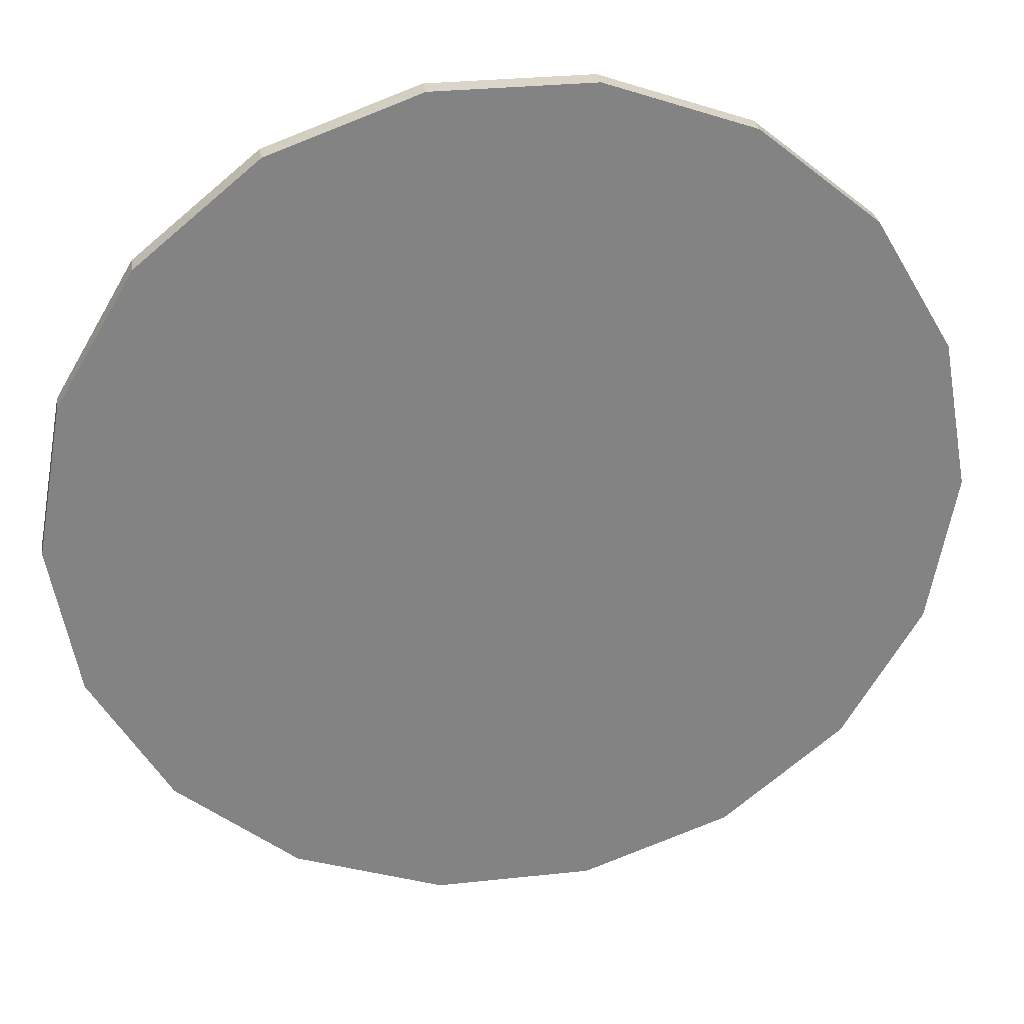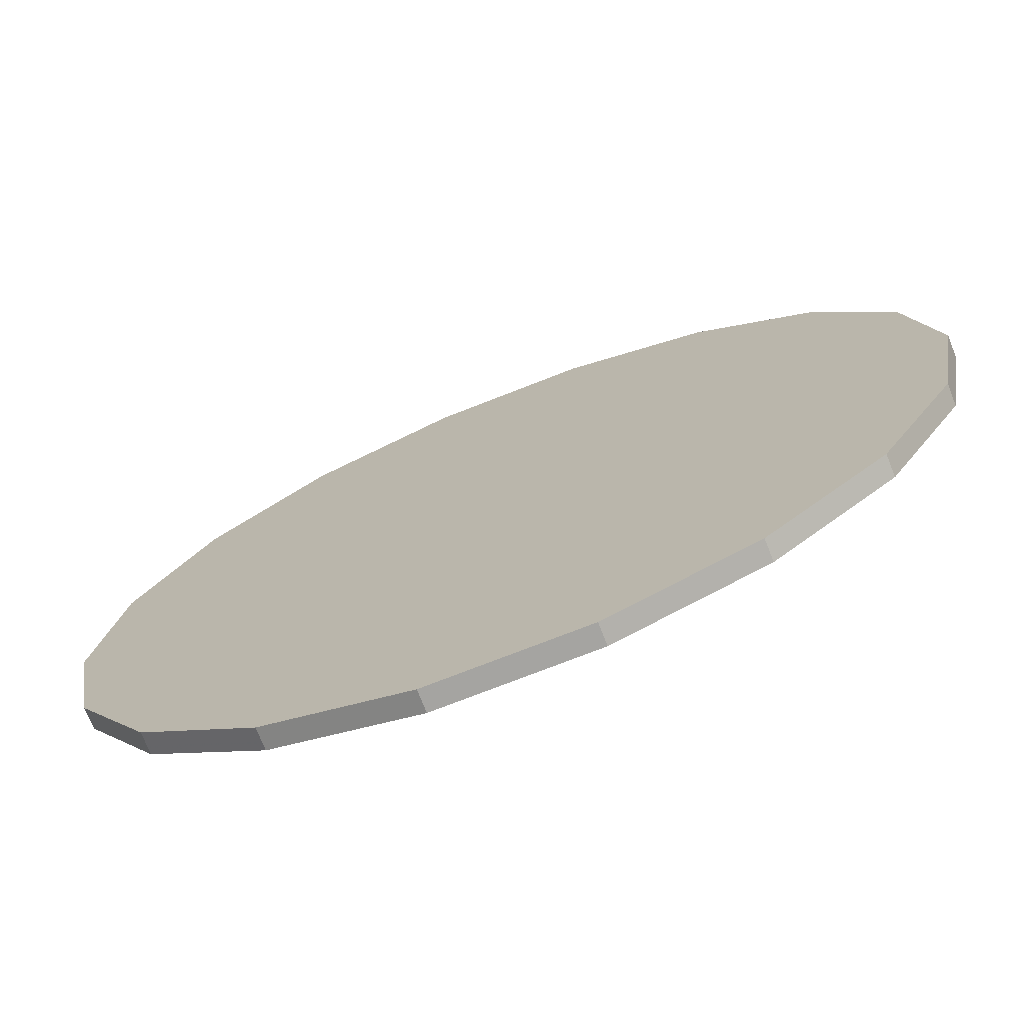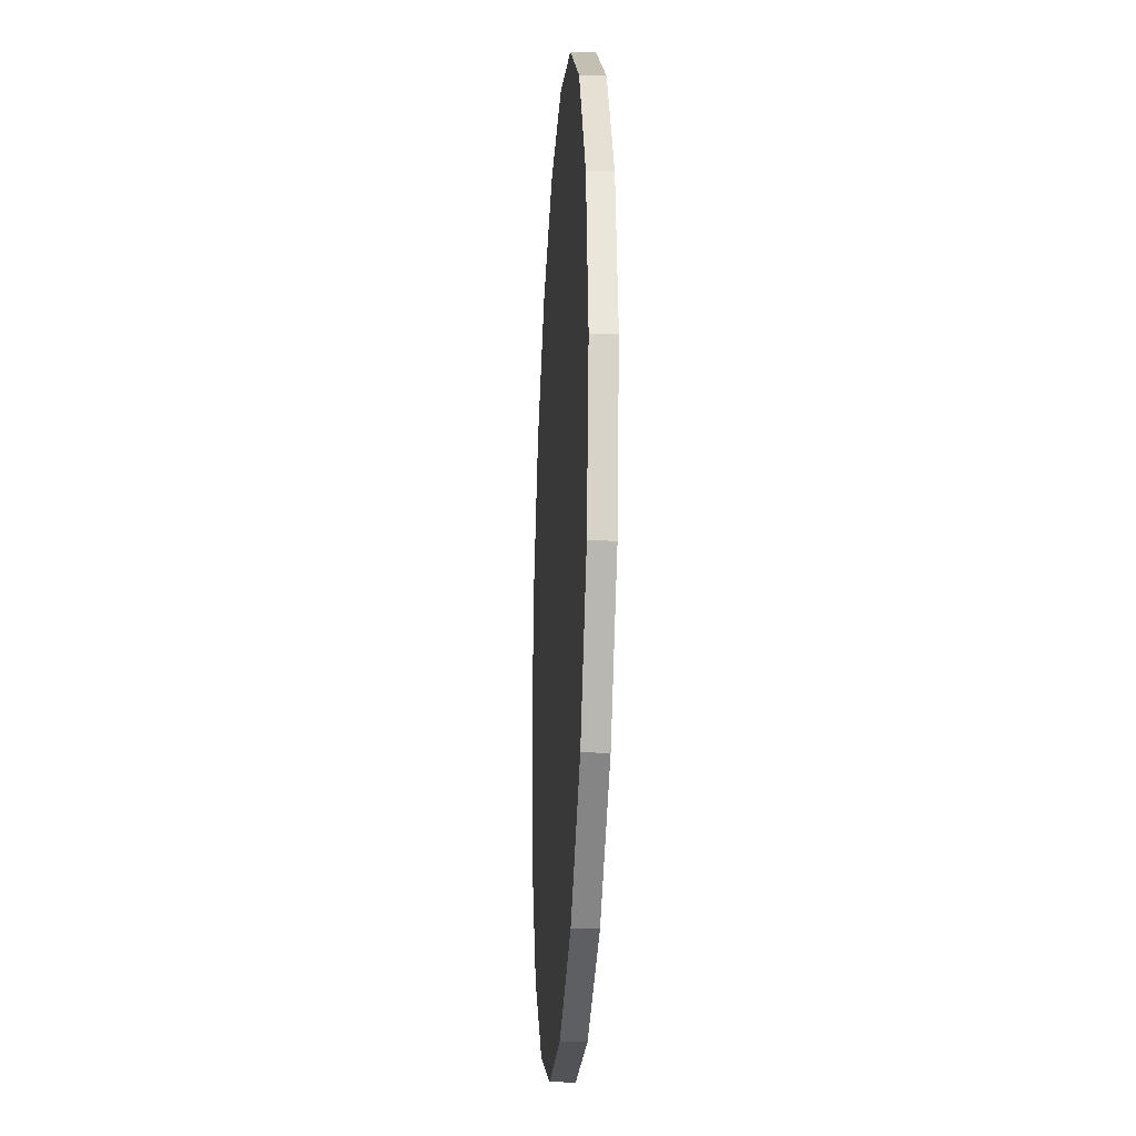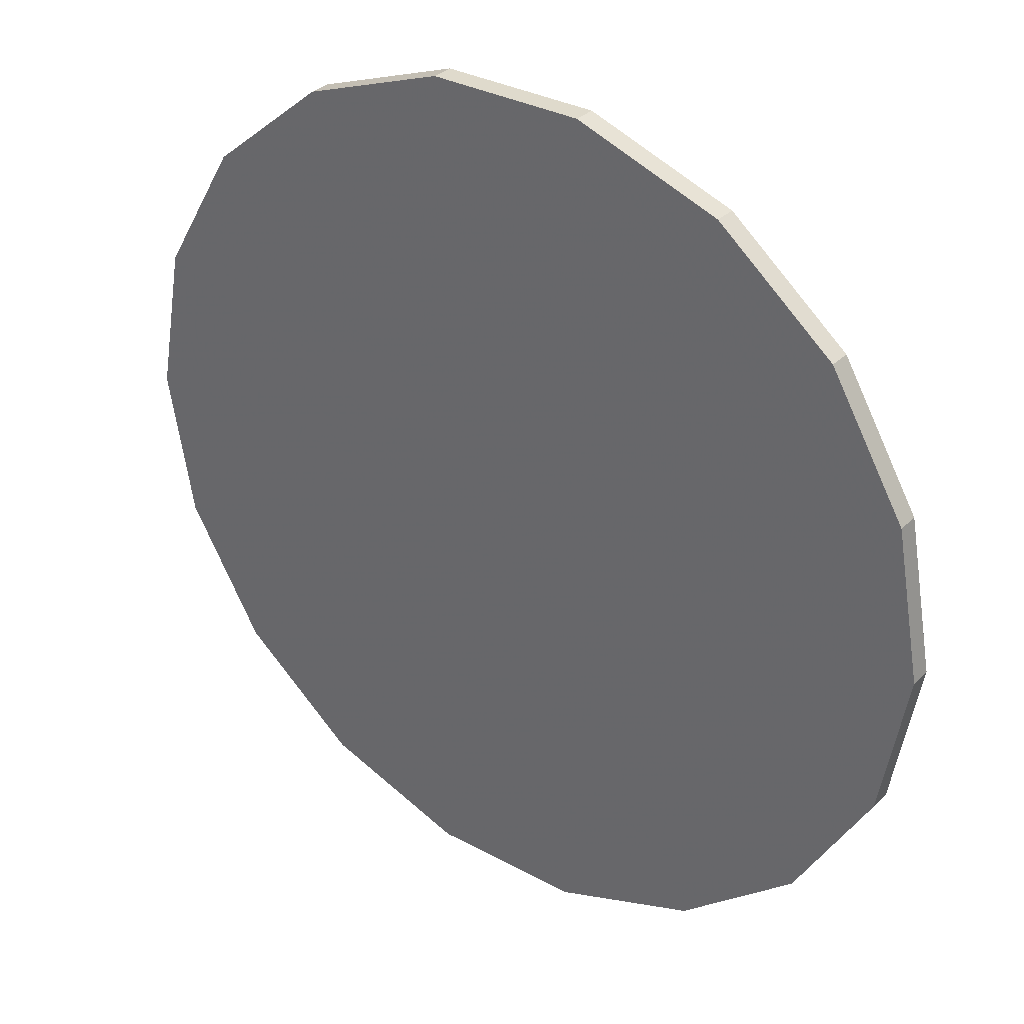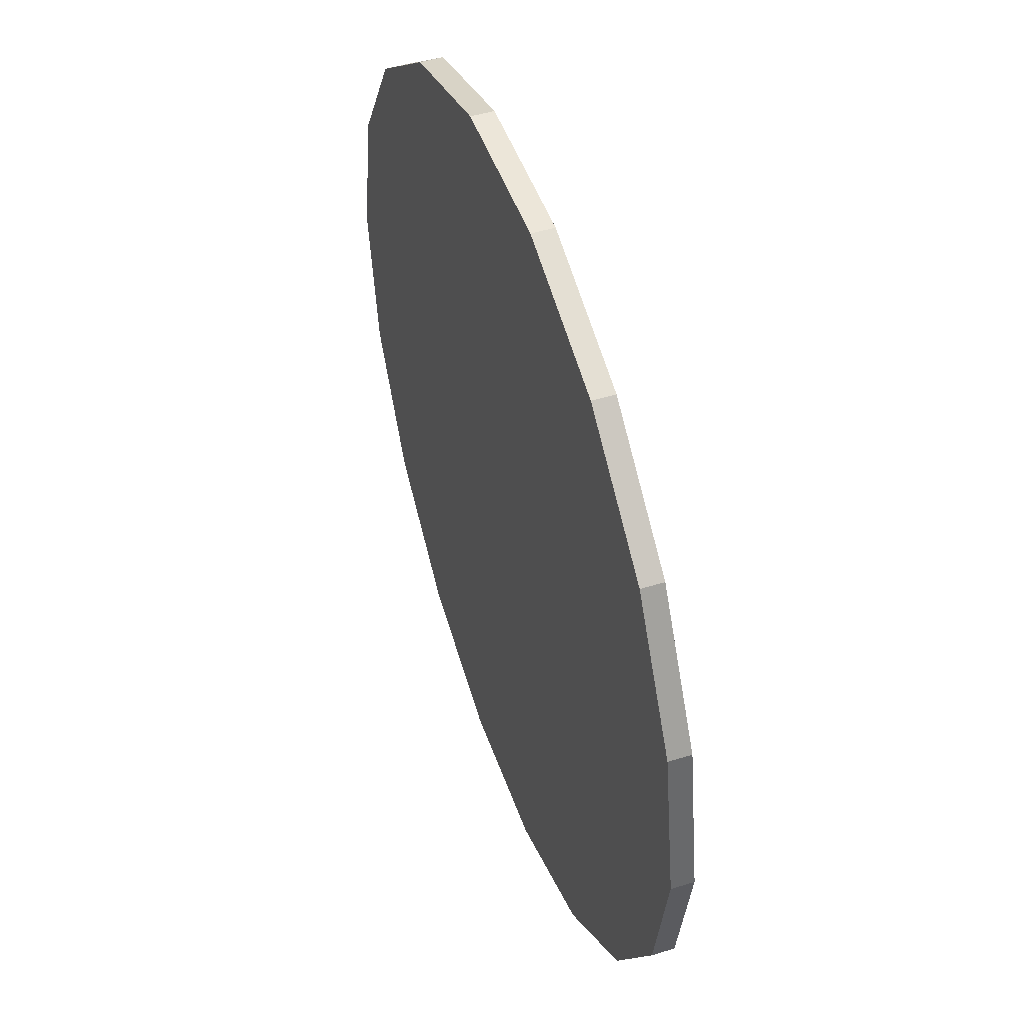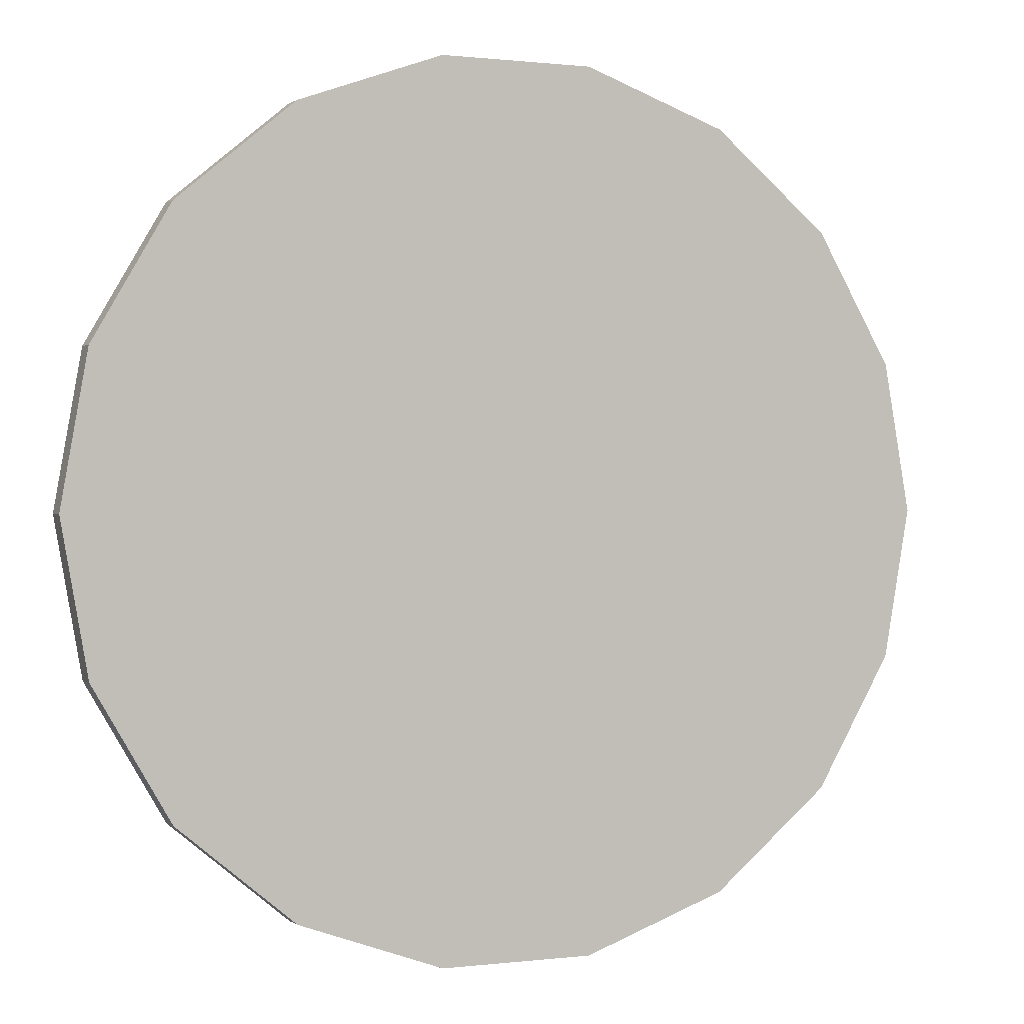
<metadata>
{"format":"obj","ext":"obj","renderer":"f3d","projection":"perspective","resolution":1024,"background":"white","views":[{"elev":29.3,"azim":170.9,"up":"+Z"},{"elev":-73.3,"azim":-158.5,"up":"+Z"},{"elev":-22.2,"azim":86.7,"up":"+Z"},{"elev":32.5,"azim":37.1,"up":"+Z"},{"elev":48.9,"azim":-109.0,"up":"+Z"},{"elev":0.5,"azim":155.0,"up":"+Z"}]}
</metadata>
<code>
v 311.2 382.2 -622.7
v 323.8 382.2 -627.3
v 324.6 382.2 -622.7
v 321.5 382.2 -631.2
v 317.9 382.2 -634.2
v 313.5 382.2 -635.8
v 308.8 382.2 -635.8
v 304.4 382.2 -634.2
v 300.9 382.2 -631.2
v 298.5 382.2 -627.3
v 297.7 382.2 -622.7
v 298.5 382.2 -618.2
v 300.9 382.2 -614.3
v 304.4 382.2 -611.3
v 308.8 382.2 -609.7
v 313.5 382.2 -609.7
v 317.9 382.2 -611.3
v 321.5 382.2 -614.3
v 323.8 382.2 -618.2
v 323.8 382.3 -627.3
v 324.6 382.3 -622.7
v 321.5 382.3 -631.2
v 317.9 382.3 -634.2
v 313.5 382.3 -635.8
v 308.8 382.3 -635.8
v 304.4 382.3 -634.2
v 300.9 382.3 -631.2
v 298.5 382.3 -627.3
v 297.7 382.3 -622.7
v 298.5 382.3 -618.2
v 300.9 382.3 -614.3
v 304.4 382.3 -611.3
v 308.8 382.3 -609.7
v 313.5 382.3 -609.7
v 317.9 382.3 -611.3
v 321.5 382.3 -614.3
v 323.8 382.3 -618.2
v 323.8 382.5 -627.3
v 324.6 382.5 -622.7
v 321.5 382.5 -631.2
v 317.9 382.5 -634.2
v 313.5 382.5 -635.8
v 308.8 382.5 -635.8
v 304.4 382.5 -634.2
v 300.9 382.5 -631.2
v 298.5 382.5 -627.3
v 297.7 382.5 -622.7
v 298.5 382.5 -618.2
v 300.9 382.5 -614.3
v 304.4 382.5 -611.3
v 308.8 382.5 -609.7
v 313.5 382.5 -609.7
v 317.9 382.5 -611.3
v 321.5 382.5 -614.3
v 323.8 382.5 -618.2
v 323.8 382.6 -627.3
v 324.6 382.6 -622.7
v 321.5 382.6 -631.2
v 317.9 382.6 -634.2
v 313.5 382.6 -635.8
v 308.8 382.6 -635.8
v 304.4 382.6 -634.2
v 300.9 382.6 -631.2
v 298.5 382.6 -627.3
v 297.7 382.6 -622.7
v 298.5 382.6 -618.2
v 300.9 382.6 -614.3
v 304.4 382.6 -611.3
v 308.8 382.6 -609.7
v 313.5 382.6 -609.7
v 317.9 382.6 -611.3
v 321.5 382.6 -614.3
v 323.8 382.6 -618.2
v 323.8 382.7 -627.3
v 324.6 382.7 -622.7
v 321.5 382.7 -631.2
v 317.9 382.7 -634.2
v 313.5 382.7 -635.8
v 308.8 382.7 -635.8
v 304.4 382.7 -634.2
v 300.9 382.7 -631.2
v 298.5 382.7 -627.3
v 297.7 382.7 -622.7
v 298.5 382.7 -618.2
v 300.9 382.7 -614.3
v 304.4 382.7 -611.3
v 308.8 382.7 -609.7
v 313.5 382.7 -609.7
v 317.9 382.7 -611.3
v 321.5 382.7 -614.3
v 323.8 382.7 -618.2
v 323.8 382.8 -627.3
v 324.6 382.8 -622.7
v 321.5 382.8 -631.2
v 317.9 382.8 -634.2
v 313.5 382.8 -635.8
v 308.8 382.8 -635.8
v 304.4 382.8 -634.2
v 300.9 382.8 -631.2
v 298.5 382.8 -627.3
v 297.7 382.8 -622.7
v 298.5 382.8 -618.2
v 300.9 382.8 -614.3
v 304.4 382.8 -611.3
v 308.8 382.8 -609.7
v 313.5 382.8 -609.7
v 317.9 382.8 -611.3
v 321.5 382.8 -614.3
v 323.8 382.8 -618.2
v 311.2 382.8 -622.7
f 1 2 3
f 1 4 2
f 1 5 4
f 1 6 5
f 1 7 6
f 1 8 7
f 1 9 8
f 1 10 9
f 1 11 10
f 1 12 11
f 1 13 12
f 1 14 13
f 1 15 14
f 1 16 15
f 1 17 16
f 1 18 17
f 1 19 18
f 1 3 19
f 3 20 21
f 3 2 20
f 2 22 20
f 2 4 22
f 4 23 22
f 4 5 23
f 5 24 23
f 5 6 24
f 6 25 24
f 6 7 25
f 7 26 25
f 7 8 26
f 8 27 26
f 8 9 27
f 9 28 27
f 9 10 28
f 10 29 28
f 10 11 29
f 11 30 29
f 11 12 30
f 12 31 30
f 12 13 31
f 13 32 31
f 13 14 32
f 14 33 32
f 14 15 33
f 15 34 33
f 15 16 34
f 16 35 34
f 16 17 35
f 17 36 35
f 17 18 36
f 18 37 36
f 18 19 37
f 19 21 37
f 19 3 21
f 21 38 39
f 21 20 38
f 20 40 38
f 20 22 40
f 22 41 40
f 22 23 41
f 23 42 41
f 23 24 42
f 24 43 42
f 24 25 43
f 25 44 43
f 25 26 44
f 26 45 44
f 26 27 45
f 27 46 45
f 27 28 46
f 28 47 46
f 28 29 47
f 29 48 47
f 29 30 48
f 30 49 48
f 30 31 49
f 31 50 49
f 31 32 50
f 32 51 50
f 32 33 51
f 33 52 51
f 33 34 52
f 34 53 52
f 34 35 53
f 35 54 53
f 35 36 54
f 36 55 54
f 36 37 55
f 37 39 55
f 37 21 39
f 39 56 57
f 39 38 56
f 38 58 56
f 38 40 58
f 40 59 58
f 40 41 59
f 41 60 59
f 41 42 60
f 42 61 60
f 42 43 61
f 43 62 61
f 43 44 62
f 44 63 62
f 44 45 63
f 45 64 63
f 45 46 64
f 46 65 64
f 46 47 65
f 47 66 65
f 47 48 66
f 48 67 66
f 48 49 67
f 49 68 67
f 49 50 68
f 50 69 68
f 50 51 69
f 51 70 69
f 51 52 70
f 52 71 70
f 52 53 71
f 53 72 71
f 53 54 72
f 54 73 72
f 54 55 73
f 55 57 73
f 55 39 57
f 57 74 75
f 57 56 74
f 56 76 74
f 56 58 76
f 58 77 76
f 58 59 77
f 59 78 77
f 59 60 78
f 60 79 78
f 60 61 79
f 61 80 79
f 61 62 80
f 62 81 80
f 62 63 81
f 63 82 81
f 63 64 82
f 64 83 82
f 64 65 83
f 65 84 83
f 65 66 84
f 66 85 84
f 66 67 85
f 67 86 85
f 67 68 86
f 68 87 86
f 68 69 87
f 69 88 87
f 69 70 88
f 70 89 88
f 70 71 89
f 71 90 89
f 71 72 90
f 72 91 90
f 72 73 91
f 73 75 91
f 73 57 75
f 75 92 93
f 75 74 92
f 74 94 92
f 74 76 94
f 76 95 94
f 76 77 95
f 77 96 95
f 77 78 96
f 78 97 96
f 78 79 97
f 79 98 97
f 79 80 98
f 80 99 98
f 80 81 99
f 81 100 99
f 81 82 100
f 82 101 100
f 82 83 101
f 83 102 101
f 83 84 102
f 84 103 102
f 84 85 103
f 85 104 103
f 85 86 104
f 86 105 104
f 86 87 105
f 87 106 105
f 87 88 106
f 88 107 106
f 88 89 107
f 89 108 107
f 89 90 108
f 90 109 108
f 90 91 109
f 91 93 109
f 91 75 93
f 110 93 92
f 110 92 94
f 110 94 95
f 110 95 96
f 110 96 97
f 110 97 98
f 110 98 99
f 110 99 100
f 110 100 101
f 110 101 102
f 110 102 103
f 110 103 104
f 110 104 105
f 110 105 106
f 110 106 107
f 110 107 108
f 110 108 109
f 110 109 93

</code>
